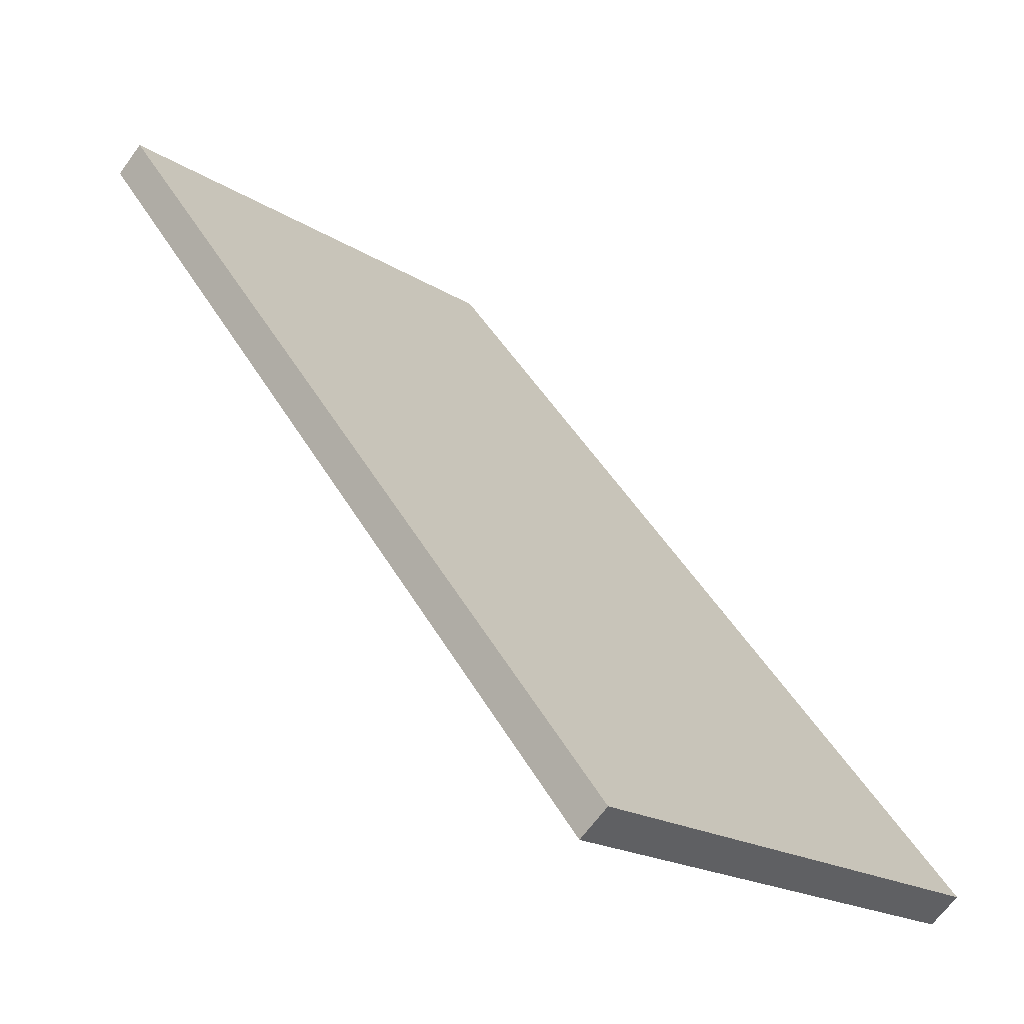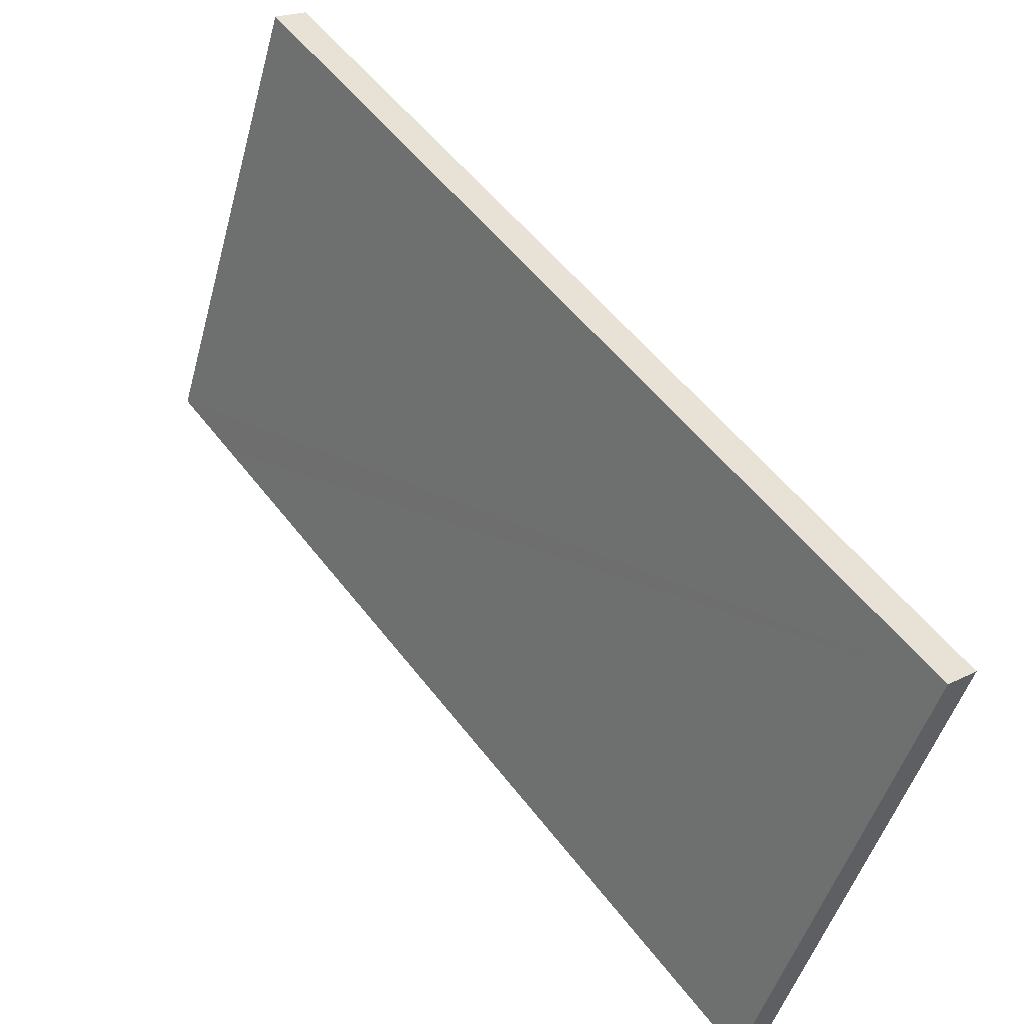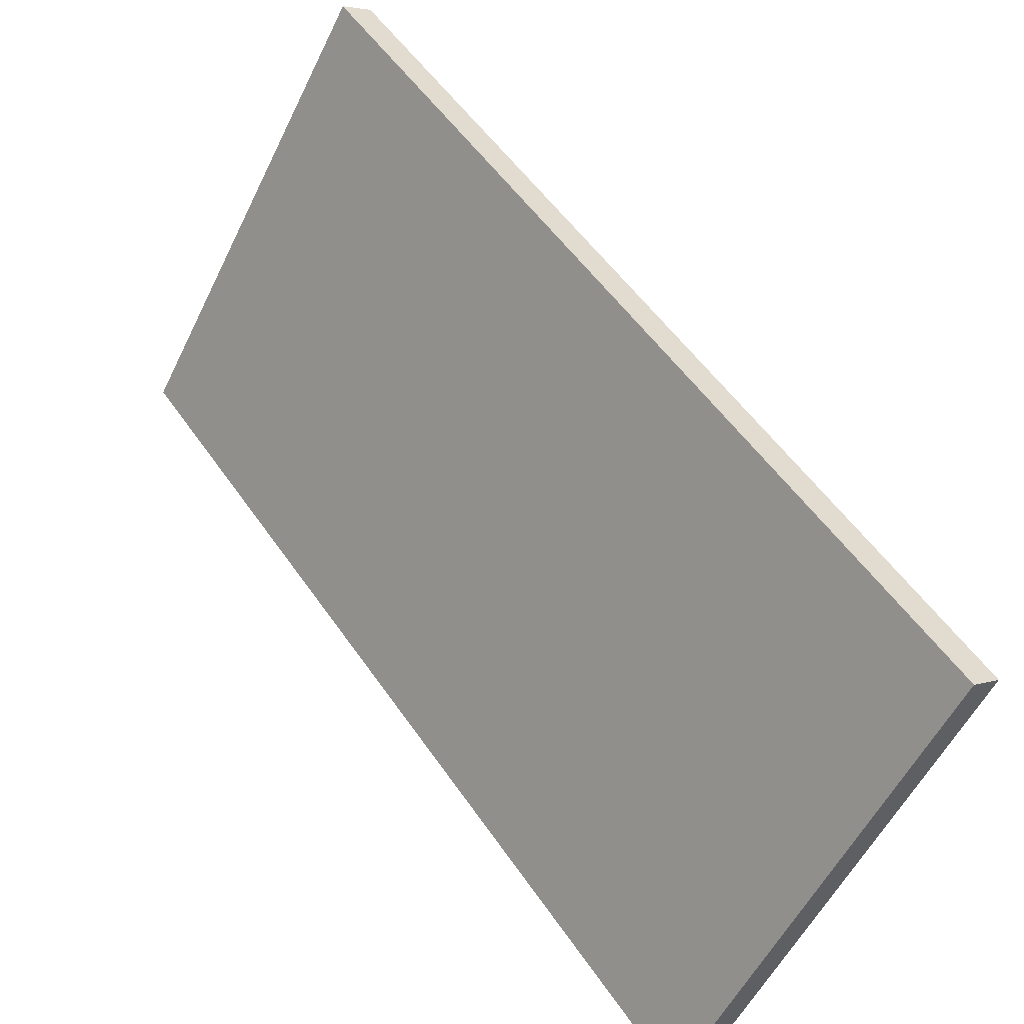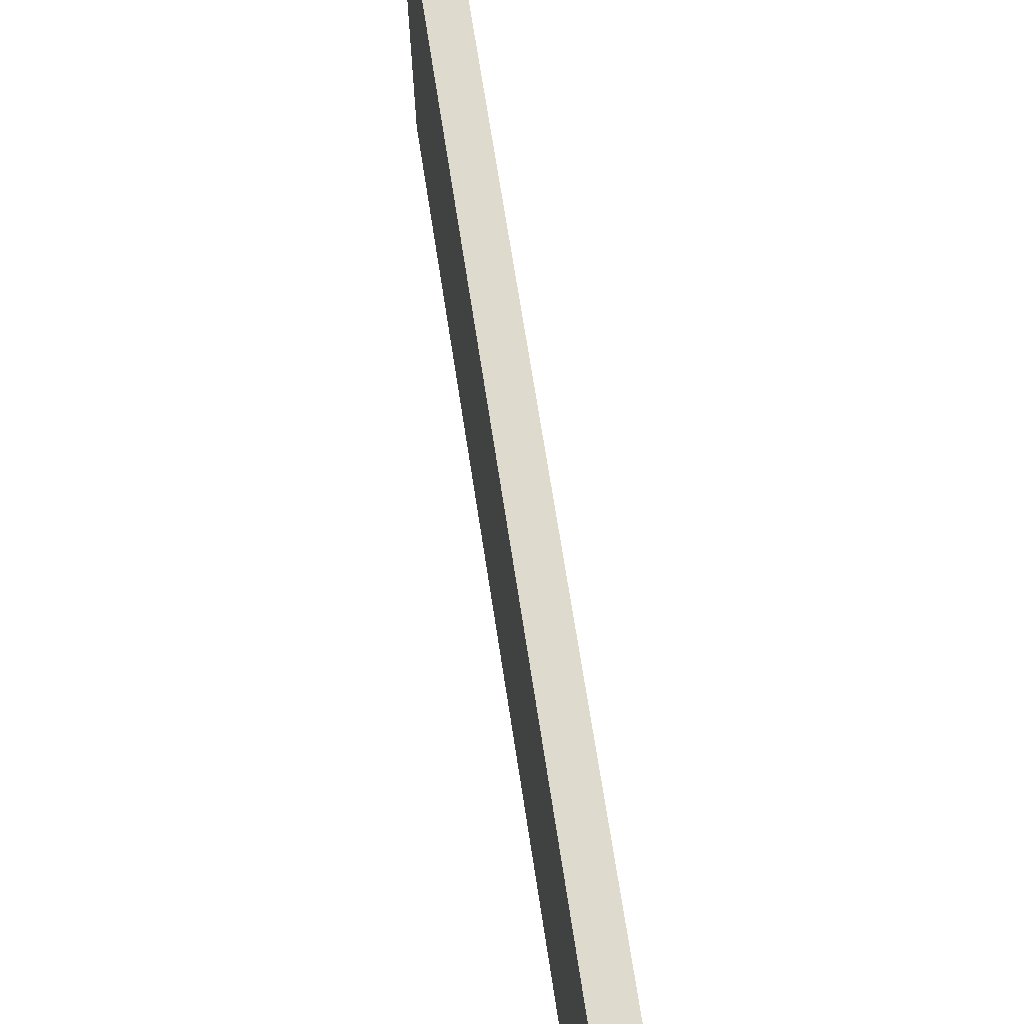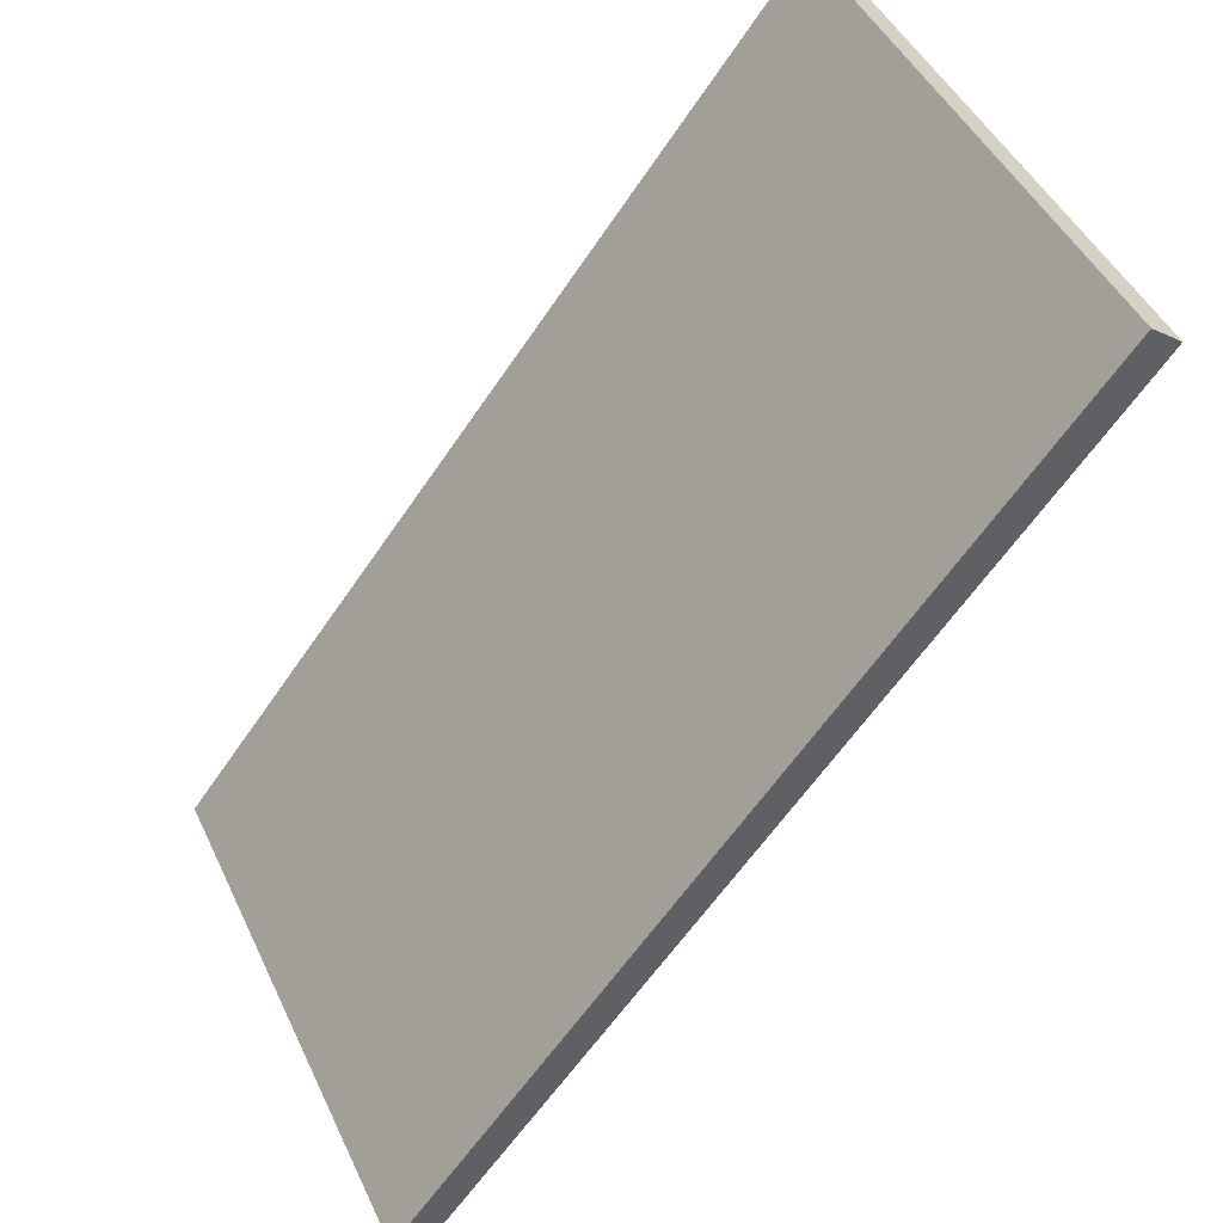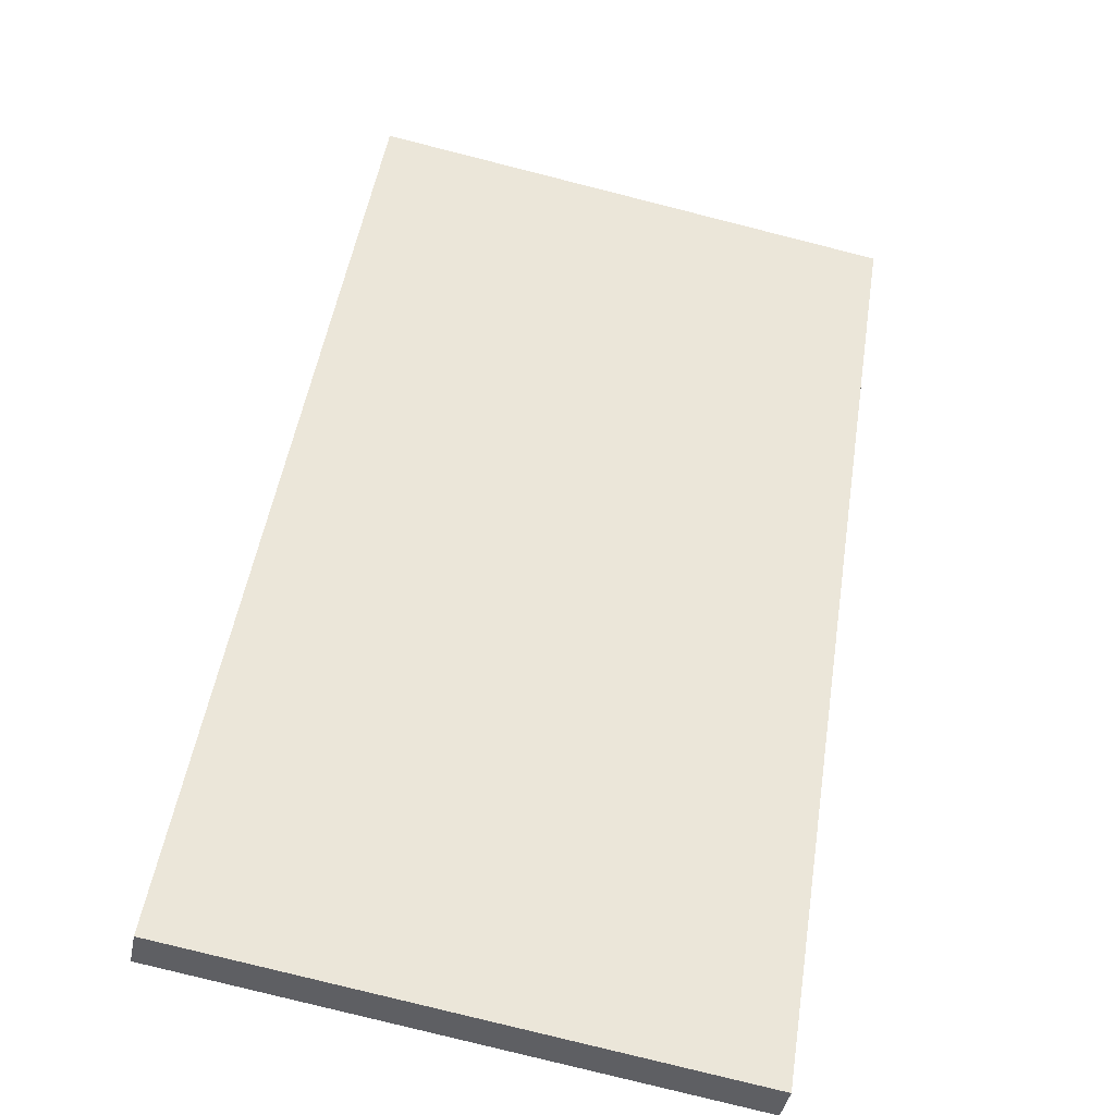
<metadata>
{"format":"obj","ext":"obj","renderer":"f3d","projection":"perspective","resolution":1024,"background":"white","views":[{"elev":-19.7,"azim":-139.2,"up":"+Z"},{"elev":-48.6,"azim":164.7,"up":"+Z"},{"elev":-55.8,"azim":154.1,"up":"+Z"},{"elev":71.3,"azim":29.0,"up":"+Y"},{"elev":46.5,"azim":-24.4,"up":"+Z"},{"elev":-79.8,"azim":75.9,"up":"+Z"}]}
</metadata>
<code>
v  0 16.73 1.025e-15
v  16.9 16.73 19.85
v  0.92 16.73 -0.711
v  19.26 16.73 24.86
v  17.75 16.73 20.94
v  17.93 16.73 21.17
v  18.88 16.73 22.4
v  20.69 16.73 24.73
v  19.73 16.73 25.47
v  19.73 -1.56e-15 25.47
v  20.69 -1.514e-15 24.73
v  18.88 -1.372e-15 22.4
v  16.9 -1.215e-15 19.85
v  0.92 4.354e-17 -0.711
v  17.93 -1.297e-15 21.17
v  17.75 -1.282e-15 20.94
v  0 0 0
v  19.26 -1.522e-15 24.86
g defaultobject
f 1 2 3
f 2 1 4
f 2 4 5
f 5 4 6
f 6 4 7
f 7 4 8
f 8 4 9
f 10 8 9
f 8 10 11
f 11 7 8
f 7 11 6
f 6 11 5
f 5 11 2
f 2 11 3
f 3 11 12
f 3 12 13
f 3 13 14
f 13 12 15
f 13 15 16
f 14 1 3
f 1 14 17
f 4 10 9
f 10 4 1
f 10 1 18
f 18 1 17
f 14 18 17
f 18 14 13
f 18 13 16
f 18 16 15
f 18 15 12
f 18 12 11
f 18 11 10

</code>
